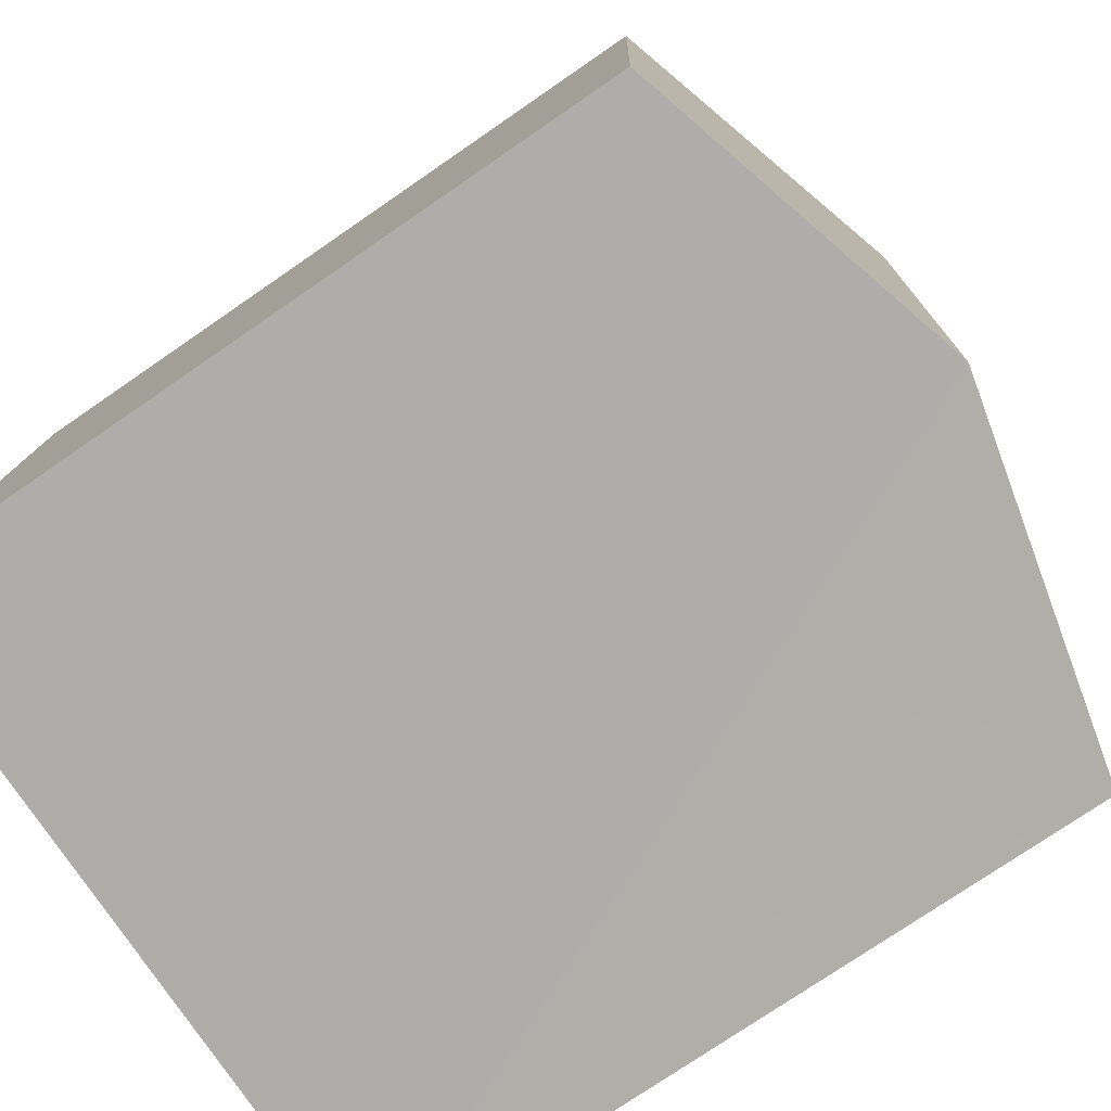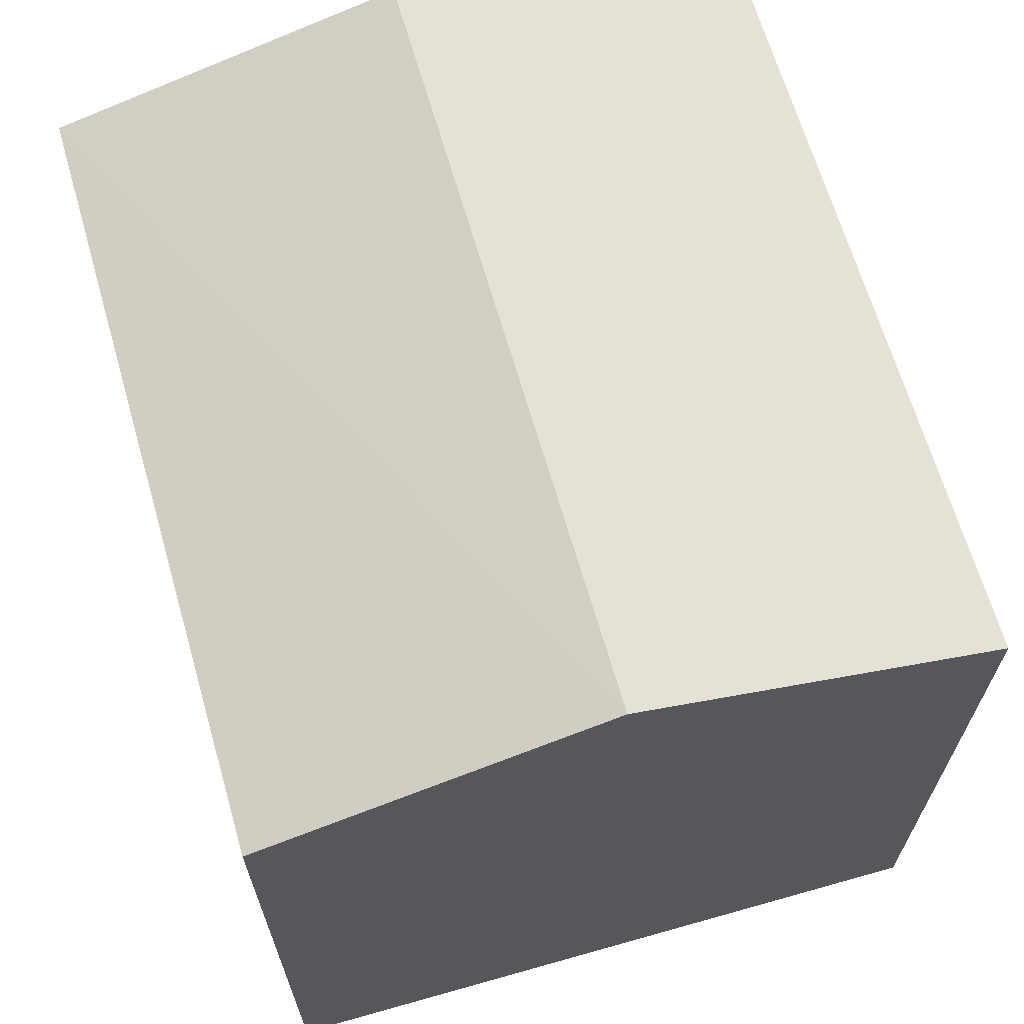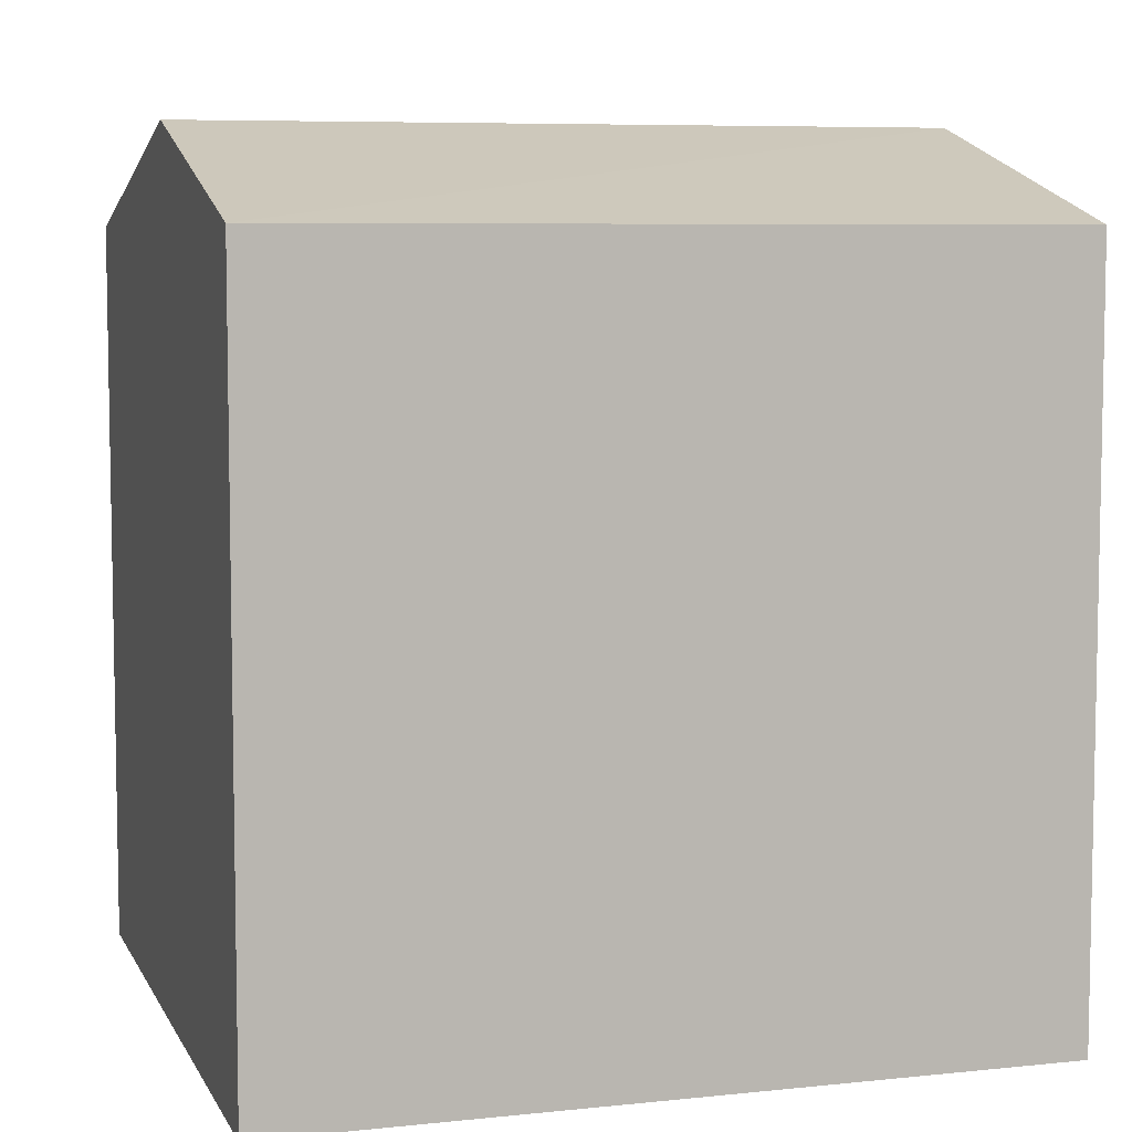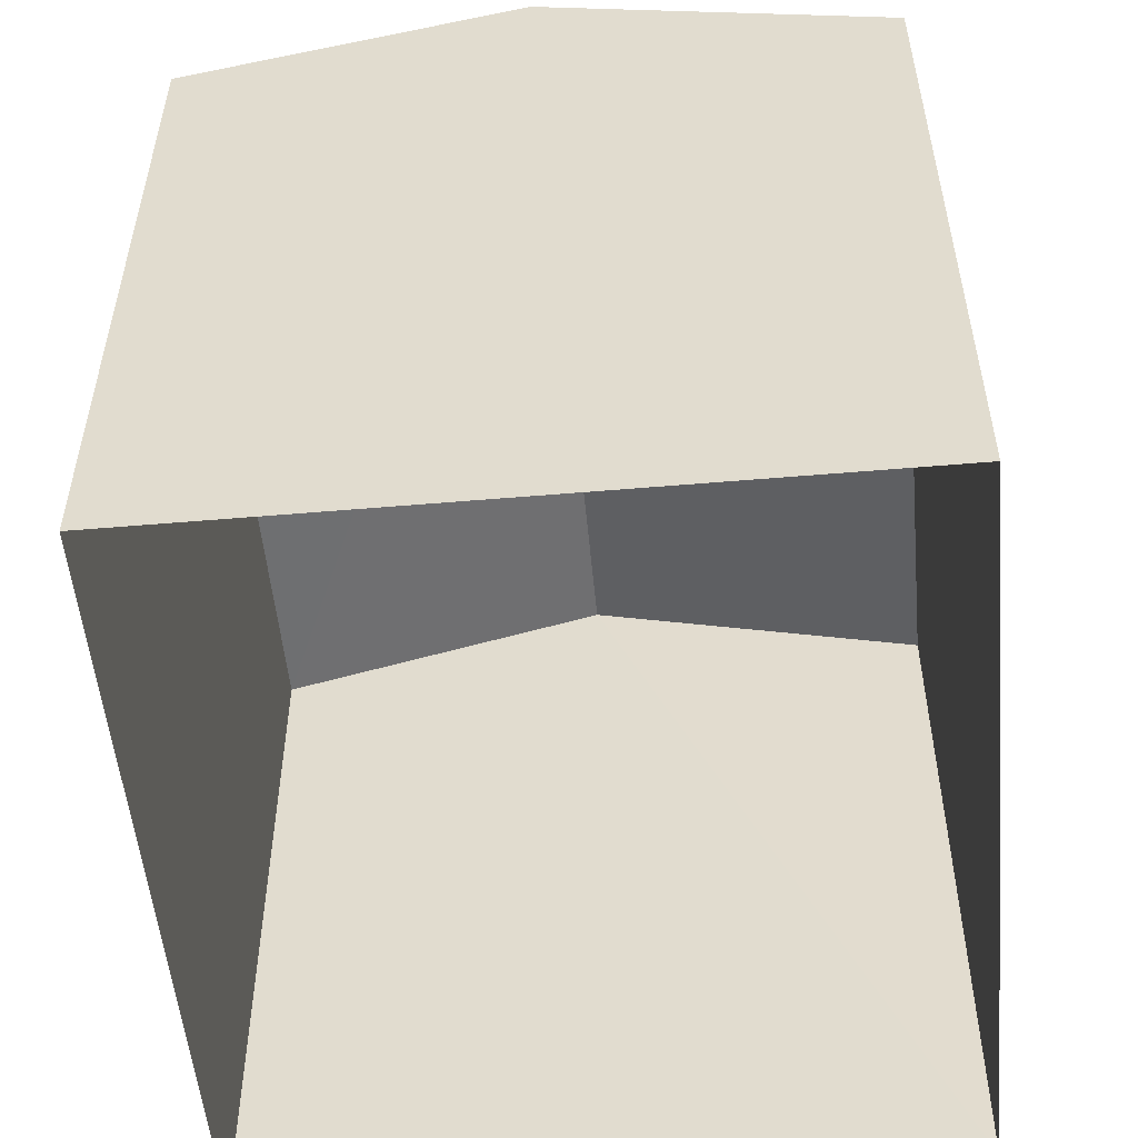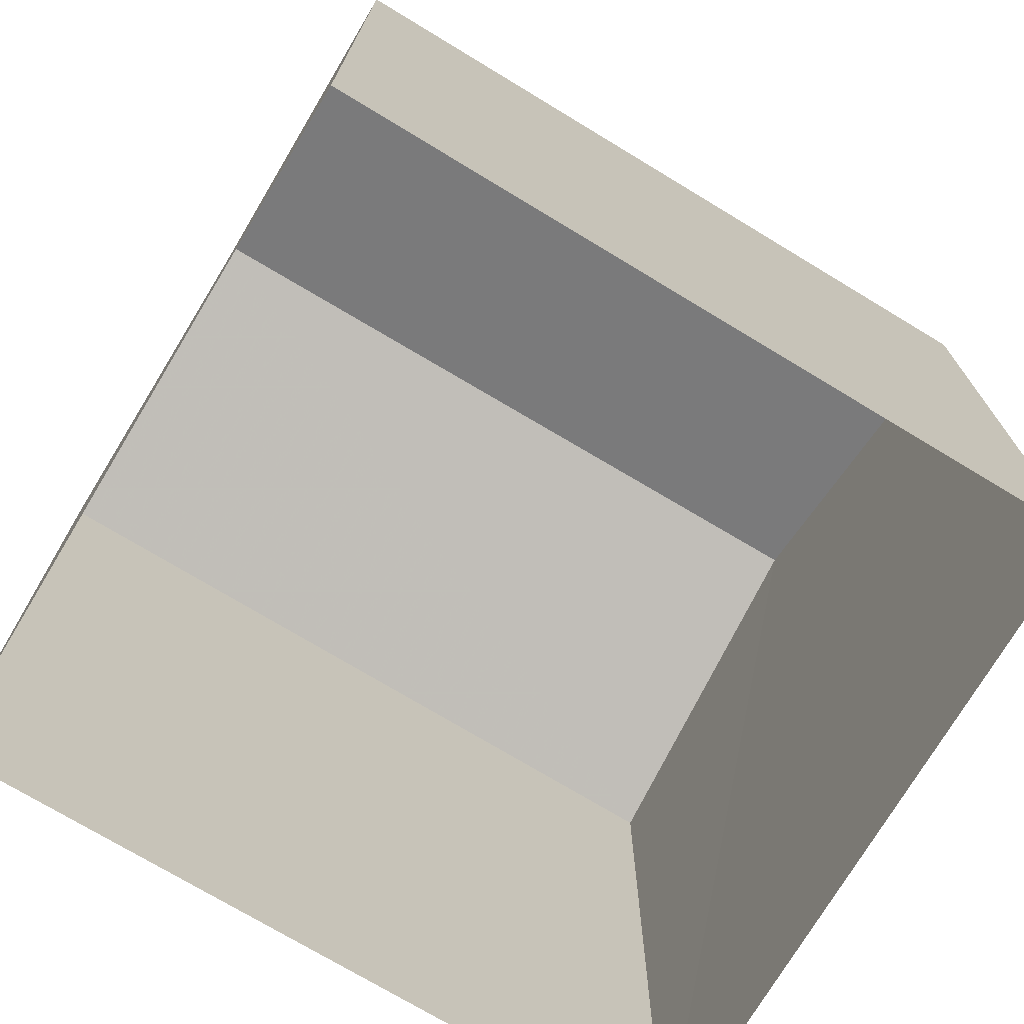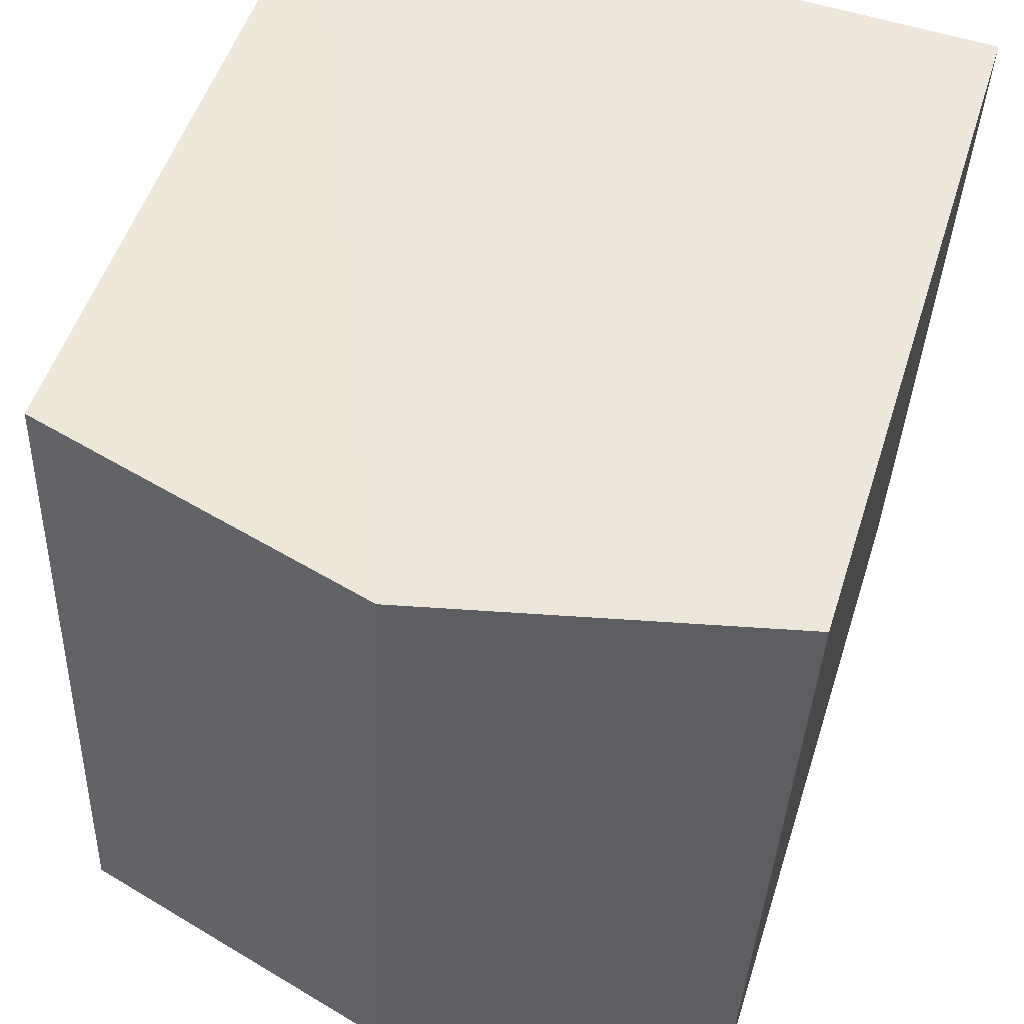
<metadata>
{"format":"obj","ext":"obj","renderer":"f3d","projection":"perspective","resolution":1024,"background":"white","views":[{"elev":-75.6,"azim":-55.4,"up":"+Y"},{"elev":66.7,"azim":-18.5,"up":"+Z"},{"elev":6.8,"azim":-109.4,"up":"+Z"},{"elev":-53.0,"azim":2.7,"up":"+Z"},{"elev":-72.8,"azim":-123.5,"up":"+Z"},{"elev":51.3,"azim":17.1,"up":"+Y"}]}
</metadata>
<code>
v -3.73e+05 -1.038e+05 29.8
v -3.73e+05 -1.038e+05 29.8
v -3.73e+05 -1.038e+05 29.8
v -3.73e+05 -1.038e+05 29.8
v -3.73e+05 -1.038e+05 33.29
v -3.73e+05 -1.038e+05 33.29
v -3.73e+05 -1.038e+05 33.73
v -3.73e+05 -1.038e+05 33.73
v -3.73e+05 -1.038e+05 33.29
v -3.73e+05 -1.038e+05 33.29
f 1 2 3
f 4 1 3
f 5 6 7
f 8 5 7
f 9 10 8
f 7 9 8
f 6 2 7
f 2 1 7
f 1 9 7
f 10 1 4
f 10 9 1
f 10 4 8
f 4 3 8
f 3 5 8
f 6 3 2
f 6 5 3

</code>
